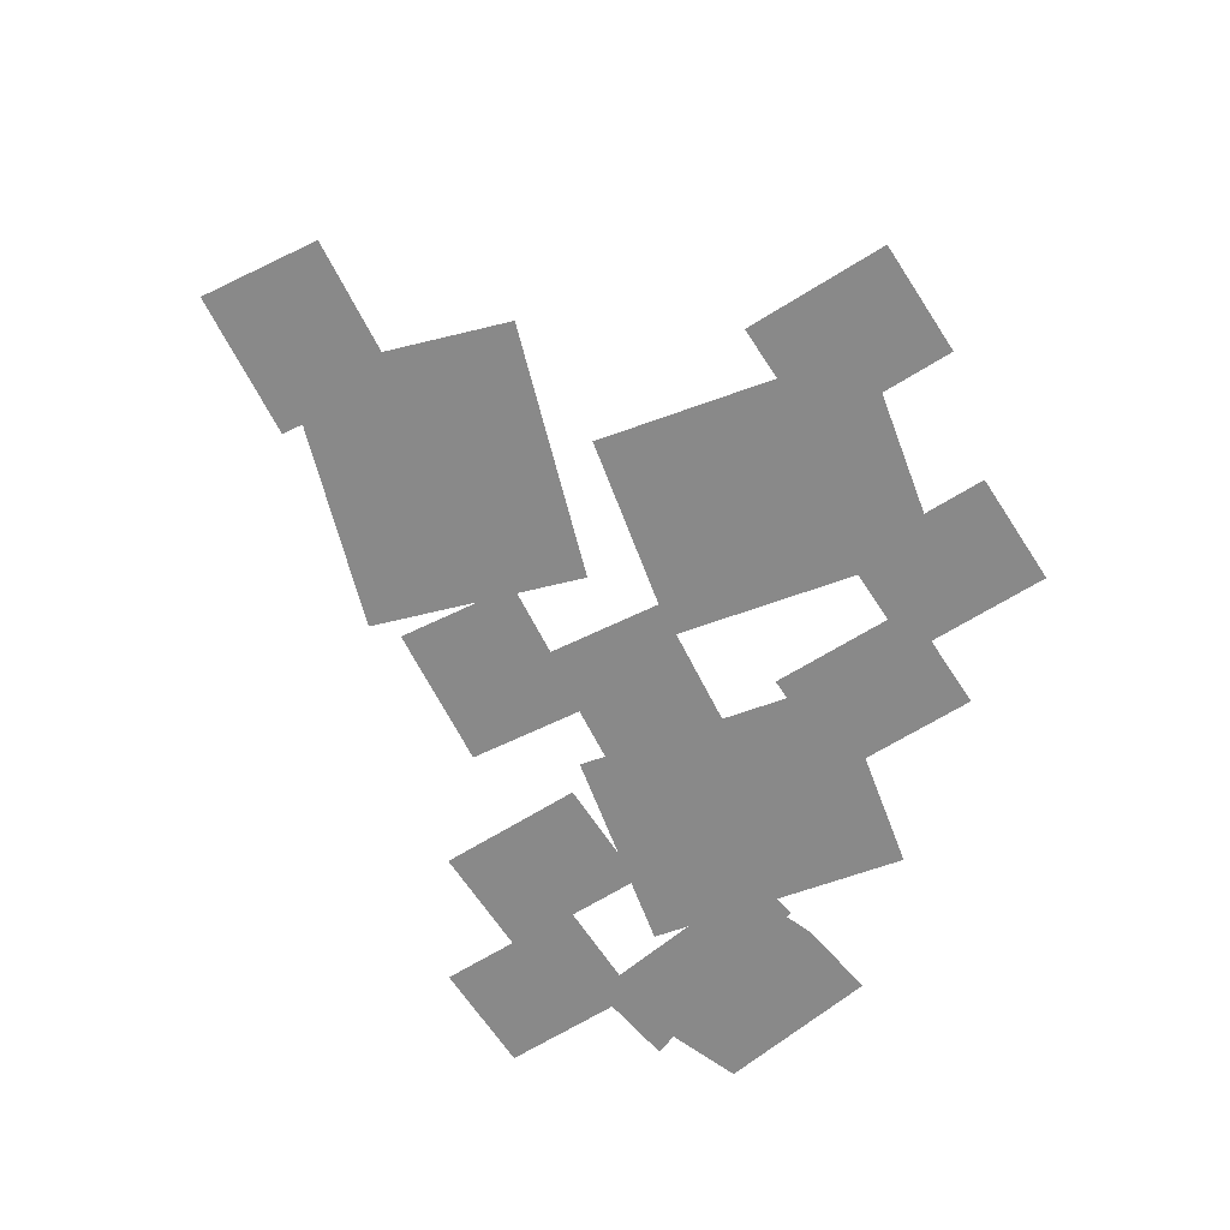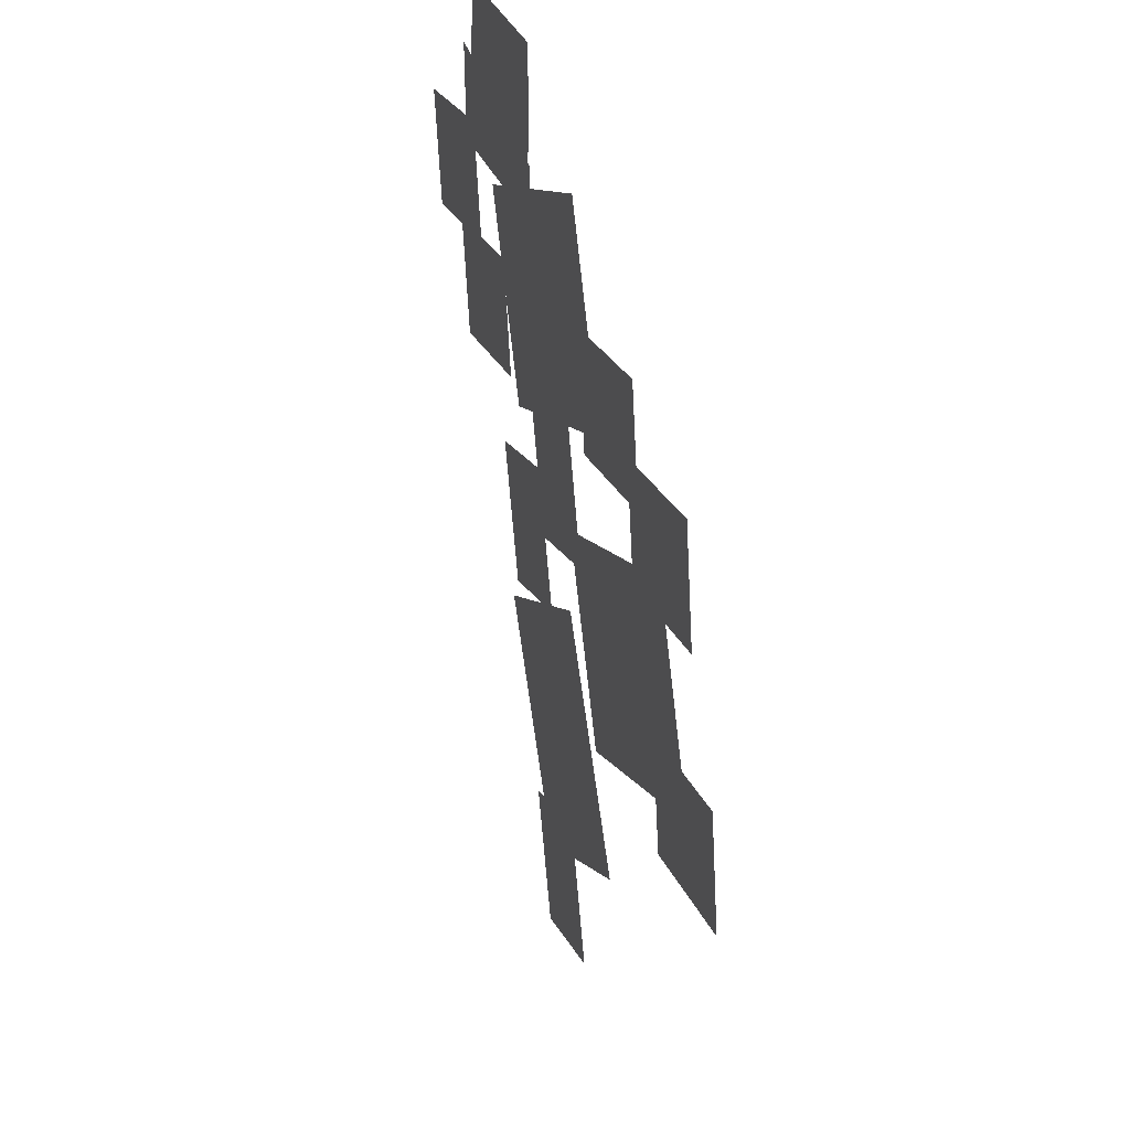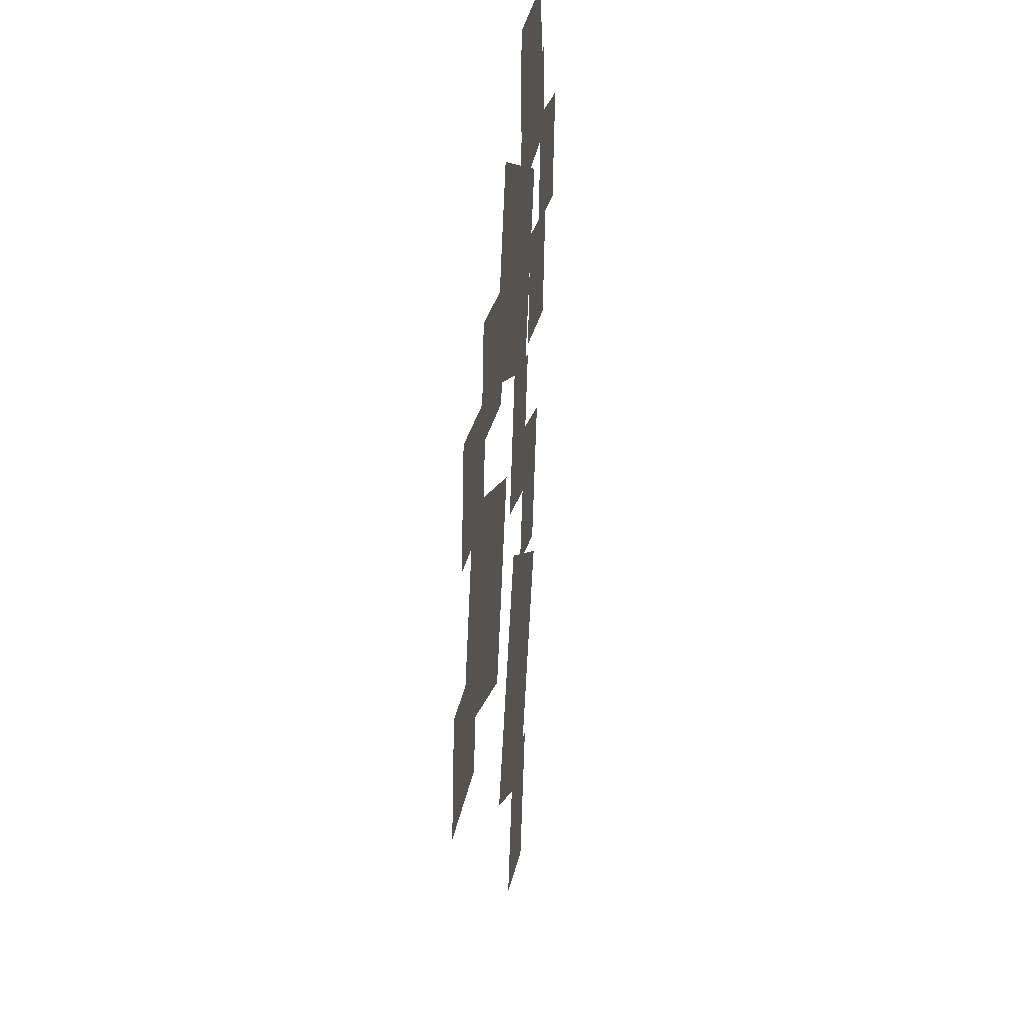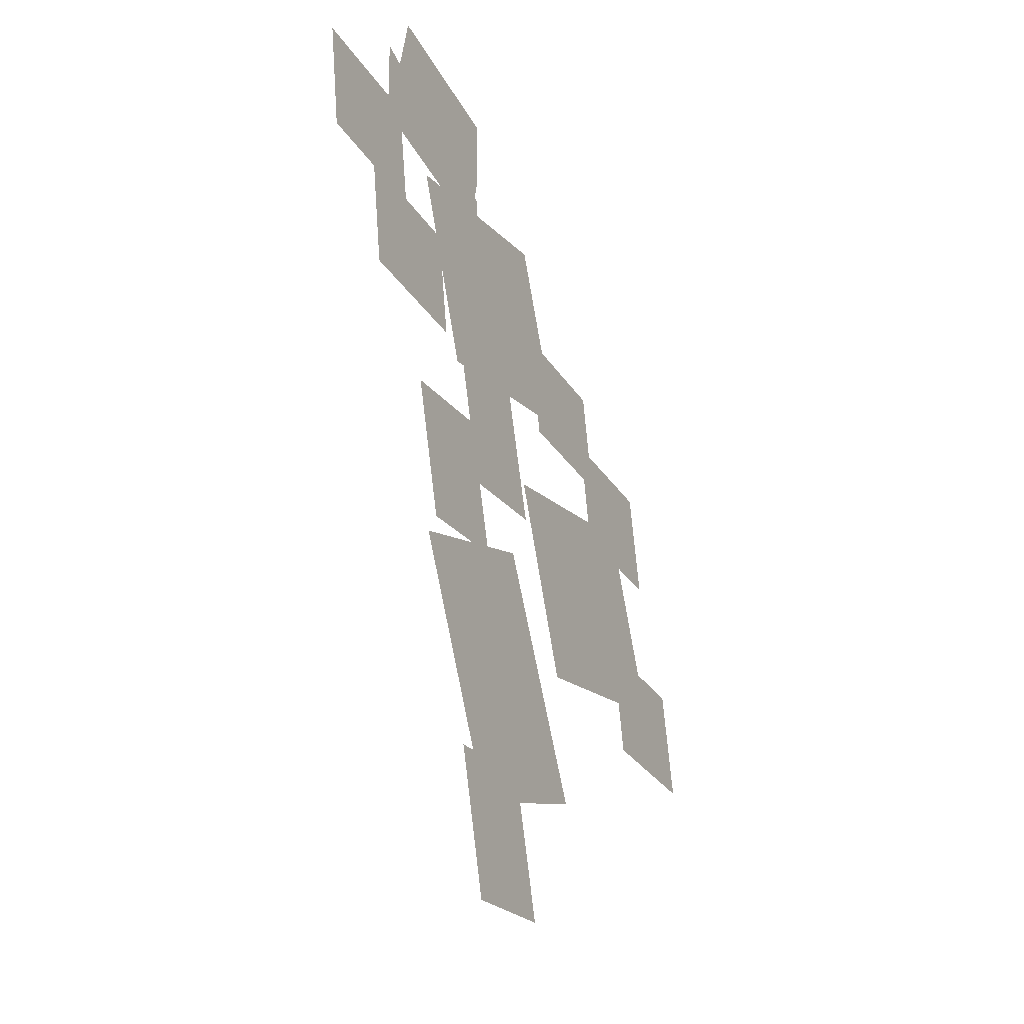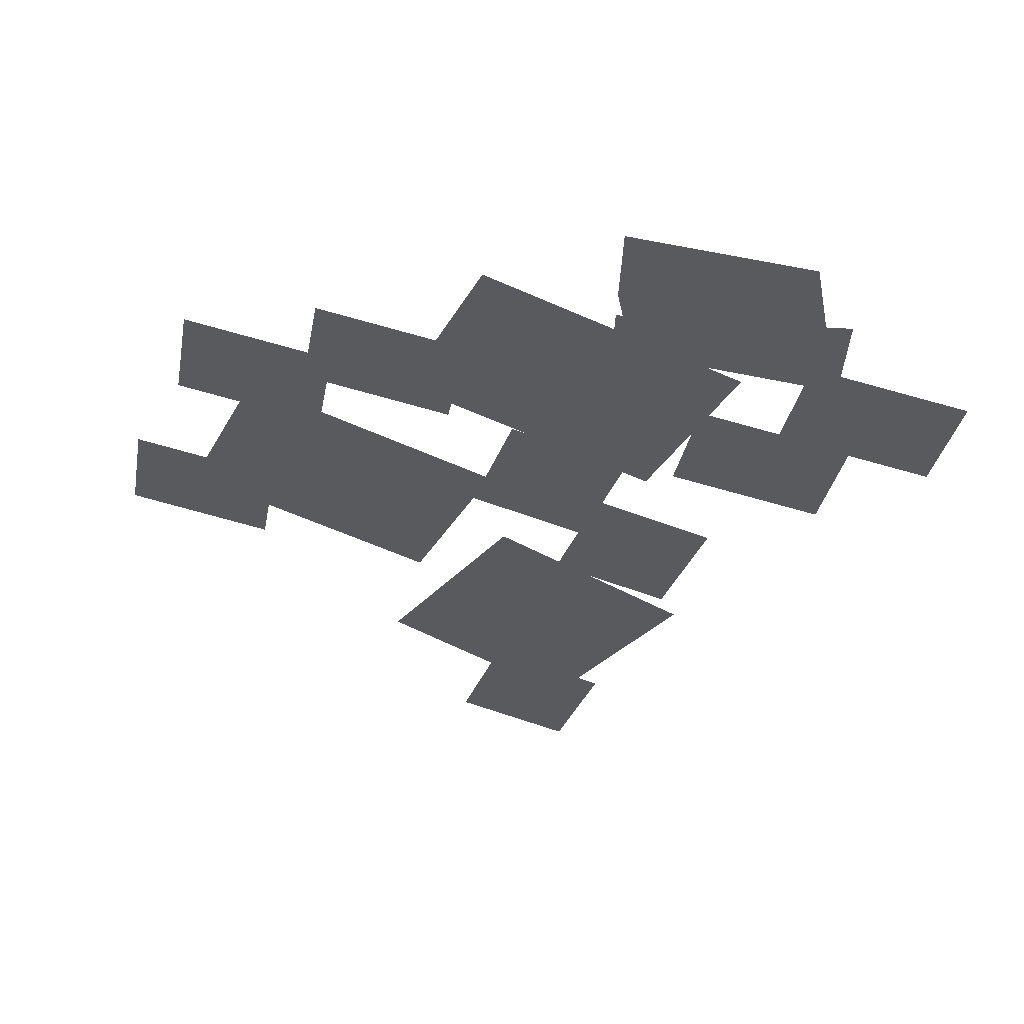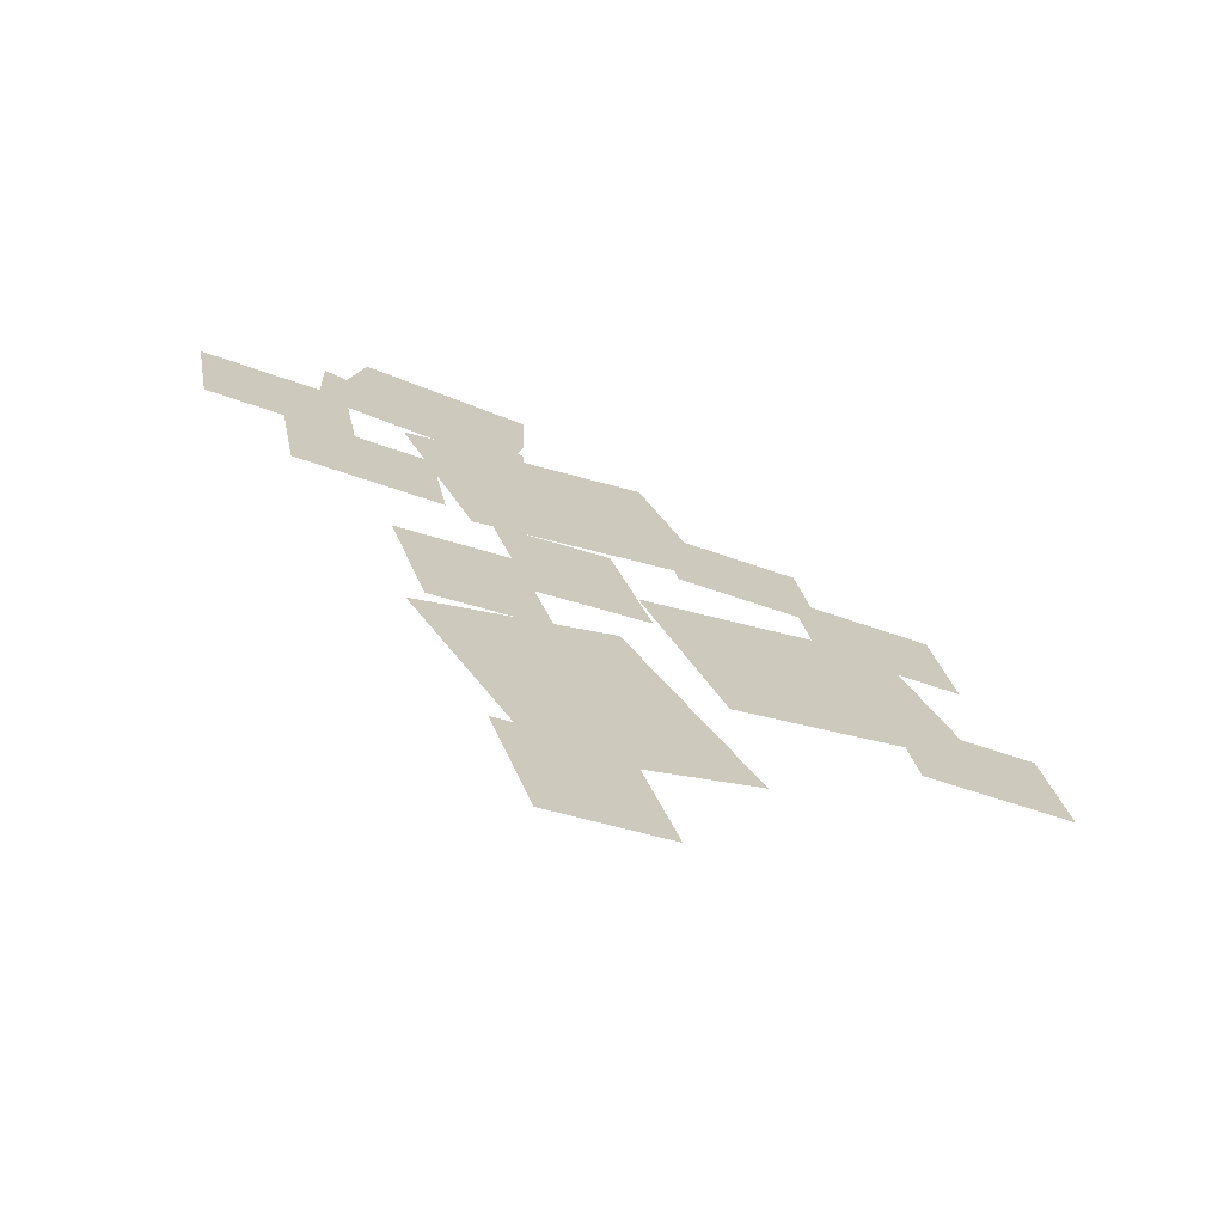
<metadata>
{"format":"obj","ext":"obj","renderer":"f3d","projection":"perspective","resolution":1024,"background":"white","views":[{"elev":-63.2,"azim":-137.7,"up":"+Y"},{"elev":33.0,"azim":-107.8,"up":"+Z"},{"elev":28.9,"azim":-83.0,"up":"+Z"},{"elev":-38.1,"azim":115.3,"up":"+Z"},{"elev":58.4,"azim":11.7,"up":"+Z"},{"elev":-71.2,"azim":158.5,"up":"+Z"}]}
</metadata>
<code>
g Mesh1
v 0.4784 0.01654 -1.736
v 0.2887 0.01654 -1.505
v 0.235 0.01654 -1.638
v 0.5114 0.01654 -1.543
v 0.6917 0.01654 -1.18
v 0.4377 0.01654 -1.136
v 1.237 0.01654 -1.33
v 0.7028 0.01654 -1.115
v 0.9894 0.01654 -1.943
v 1.9 0.01654 -0.7738
v 1.875 0.01654 -0.7696
v 1.856 0.01654 -0.8817
v 1.813 0.01654 -1.134
v 2.11 0.01654 -0.8229
v 2.112 0.01654 -0.81
v 2.322 0.01654 -0.8592
v 2.262 0.01654 -1.211
v 2.324 0.01654 -0.8464
v 1.471 0 -1.743
v 1.464 0 -1.767
v 1.573 0 -1.798
v 1.819 0 -1.869
v 1.543 0 -1.54
v 1.53 0 -1.536
v 1.602 0 -1.333
v 1.945 0 -1.431
v 1.59 0 -1.329
v 0.732 0.01654 -0.9437
v 0.6829 0.01654 -0.803
v 0.6609 0.01654 -0.9316
v 0.754 0.01654 -0.8152
v 1.11 0.01654 -1.008
v 1.081 0.01654 -0.6282
v 0.7232 0.01654 -0.567
v 0.9771 0.01654 -0.8856
v 1.121 0.01654 -0.9437
v 1.172 0.01654 -0.6438
v 1.236 0 -2.541
v 1.554 0 -2.536
v 1.262 0 -2.452
v 1.481 0 -2.673
v 1.492 0 -2.992
v 1.617 0 -2.554
v 1.136 0 -2.89
v 1.313 0 -1
v 1.602 0 -1.333
v 1.668 0 -1.102
v 1.59 0 -1.329
v 1.53 0 -1.536
v 1.187 0 -1.438
v 1.285 0 -1.643
v 1.464 0 -1.767
v 1.471 0 -1.743
v 1.262 0 -2.452
v 1.236 0 -2.541
v 0.8992 0 -2.359
v 1.866 0 -1.956
v 1.573 0 -1.798
v 1.554 0 -2.536
v 0.2426 0.01654 -1.103
v 0.6829 0.01654 -0.803
v 0.3049 0.01654 -0.7384
v 0.4824 0.01654 -1.026
v 0.6609 0.01654 -0.9316
v 0.732 0.01654 -0.9437
v 0.4377 0.01654 -1.136
v 0.7028 0.01654 -1.115
v 0.6917 0.01654 -1.18
v 0 0.01654 -1.831
v 0.2887 0.01654 -1.505
v 0.06231 0.01654 -1.466
v 0.235 0.01654 -1.638
v 0.4784 0.01654 -1.736
v 0.4491 0.01654 -1.908
v 2.559 0.01654 -0.8997
v 2.324 0.01654 -0.8464
v 2.322 0.01654 -0.8592
v 2.157 0.01654 -0.5446
v 2.112 0.01654 -0.81
v 2.251 0.01654 -0.5474
v 2.254 0.01654 -0.4723
v 2.621 0.01654 -0.5351
v 1.625 0.01654 -0.3556
v 1.617 0.01654 0
v 1.609 0.01654 -0.2662
v 2.188 0.01654 -0.2549
v 2.143 0.01654 -0.01562
v 2.172 0.01654 -0.4584
v 2.254 0.01654 -0.4723
v 2.261 0.01654 -0.2413
v 2.157 0.01654 -0.5446
v 2.251 0.01654 -0.5474
v 1.876 0.01654 -0.5363
v 1.604 0.01654 -0.4265
v 1.606 0.01654 -0.3593
v 1.875 0.01654 -0.7696
v 1.731 0.01654 -1.19
v 1.856 0.01654 -0.8817
v 1.172 0.01654 -0.6438
v 1.121 0.01654 -0.9437
v 1.601 0.01654 -0.5281
v 1.9 0.01654 -0.7738
v 1.225 0.01654 -0.2732
v 1.081 0.01654 -0.6282
v 1.604 0.01654 -0.4265
v 1.876 0.01654 -0.5363
v 1.979 0.01654 -0.578
g Mesh1_0
f 3 2 1
f 4 1 2
f 4 2 5
f 1 4 5
f 2 6 5
f 7 1 5
f 8 7 5
f 9 1 7
f 12 11 10
f 12 10 13
f 10 14 13
f 15 14 10
f 14 16 13
f 14 15 16
f 16 17 13
f 18 16 15
f 21 20 19
f 21 19 22
f 19 23 22
f 24 23 19
f 23 25 22
f 23 24 25
f 25 26 22
f 27 25 24
f 30 29 28
f 31 28 29
f 28 31 32
f 31 29 33
f 29 34 33
f 32 31 35
f 35 31 33
f 36 32 35
f 35 33 36
f 37 36 33
f 40 39 38
f 41 38 39
f 41 39 42
f 38 41 42
f 39 43 42
f 44 38 42
f 47 46 45
f 46 48 45
f 48 49 45
f 49 50 45
f 53 52 51
f 52 54 51
f 54 55 51
f 55 56 51
f 57 54 52
f 58 57 52
f 59 54 57
f 62 61 60
f 60 61 63
f 61 64 63
f 64 65 63
f 66 60 63
f 65 67 63
f 63 67 66
f 68 66 67
f 71 70 69
f 70 72 69
f 72 73 69
f 73 74 69
f 77 76 75
f 76 78 75
f 79 78 76
f 78 80 75
f 80 81 75
f 81 82 75
f 85 84 83
f 84 86 83
f 87 86 84
f 86 88 83
f 89 88 86
f 90 89 86
f 88 89 91
f 92 91 89
f 91 93 88
f 88 93 83
f 93 94 83
f 94 95 83
f 98 97 96
f 97 99 96
f 100 99 97
f 99 101 96
f 96 101 102
f 103 101 99
f 104 103 99
f 105 101 103
f 105 106 101
f 101 106 102
f 106 107 102

</code>
